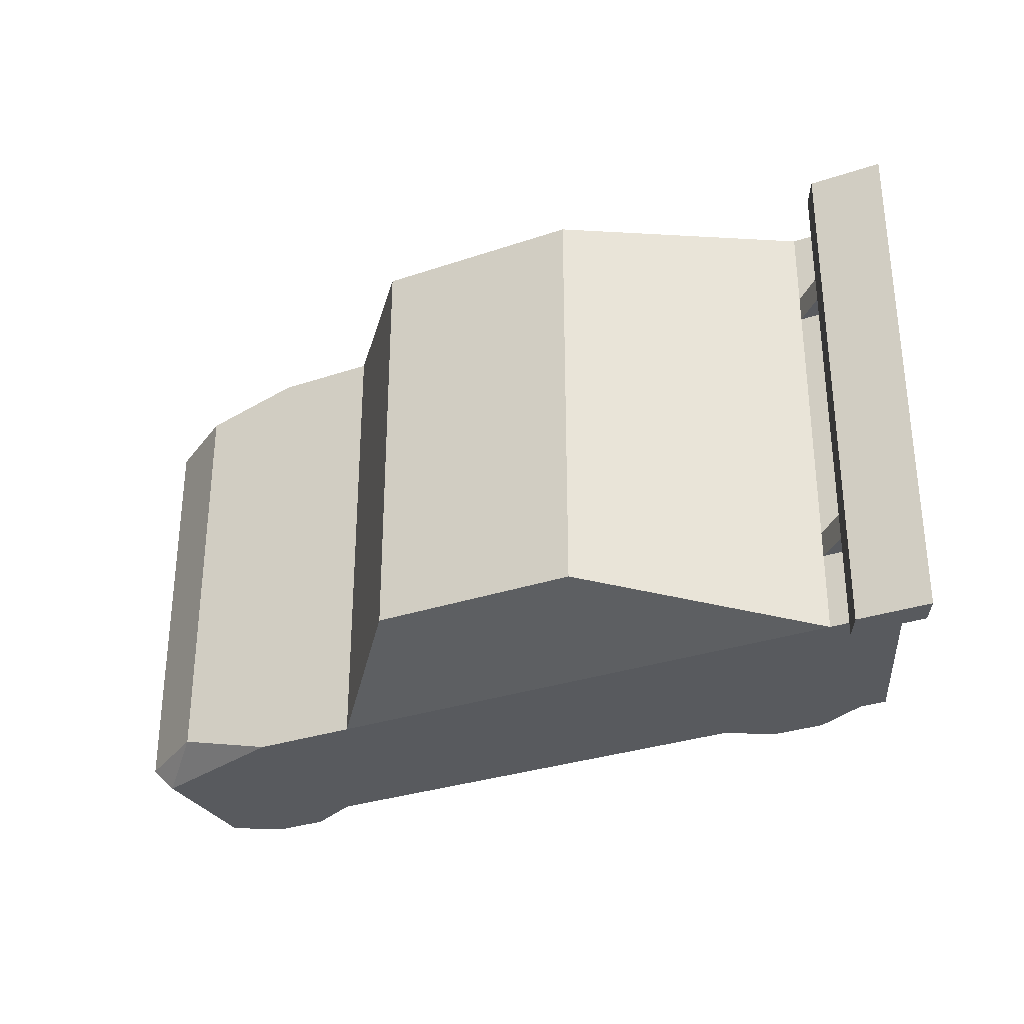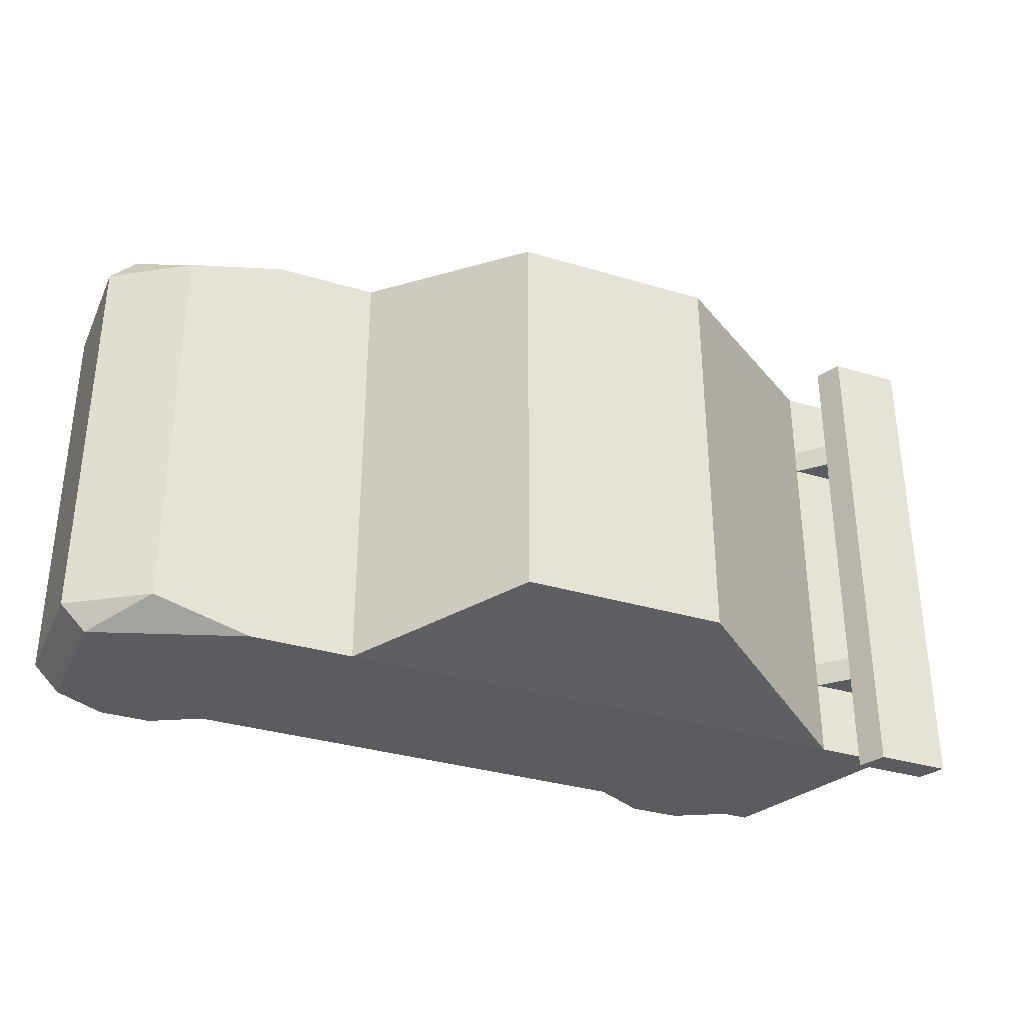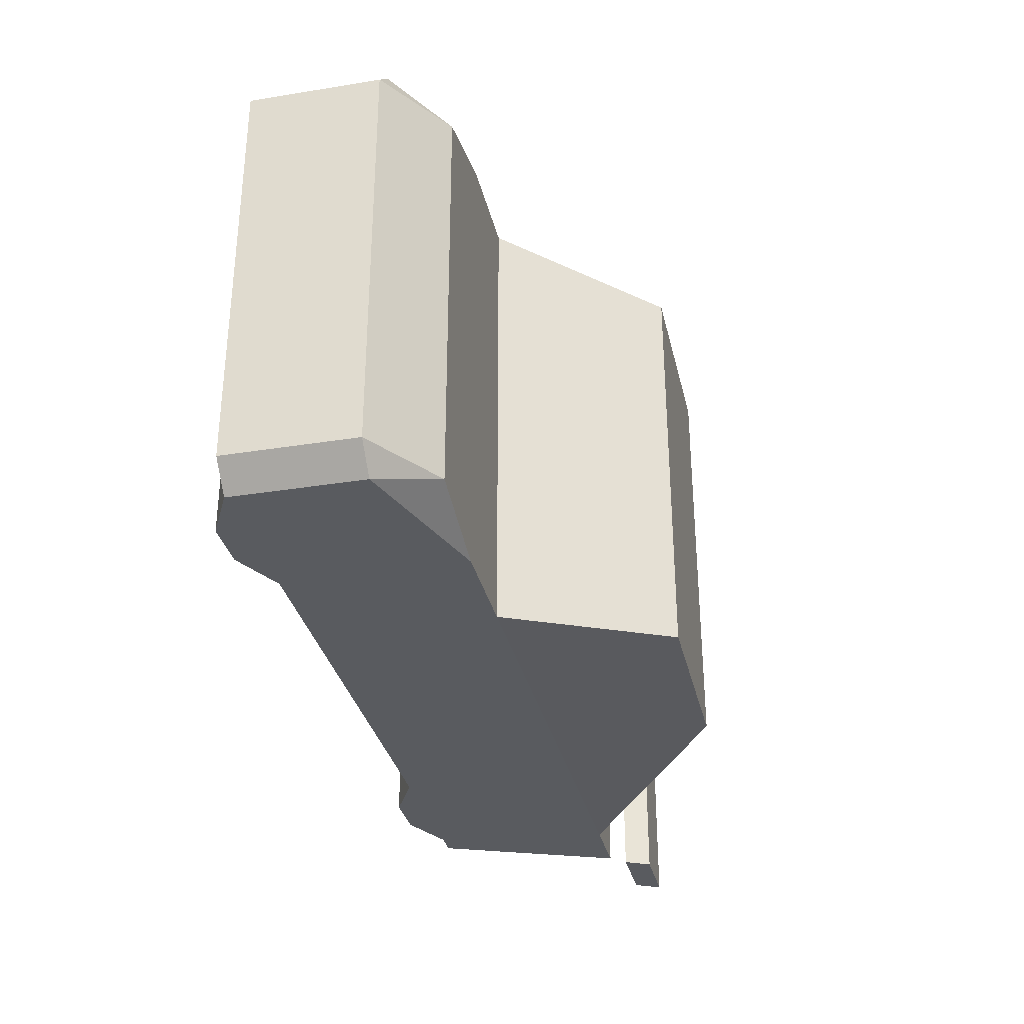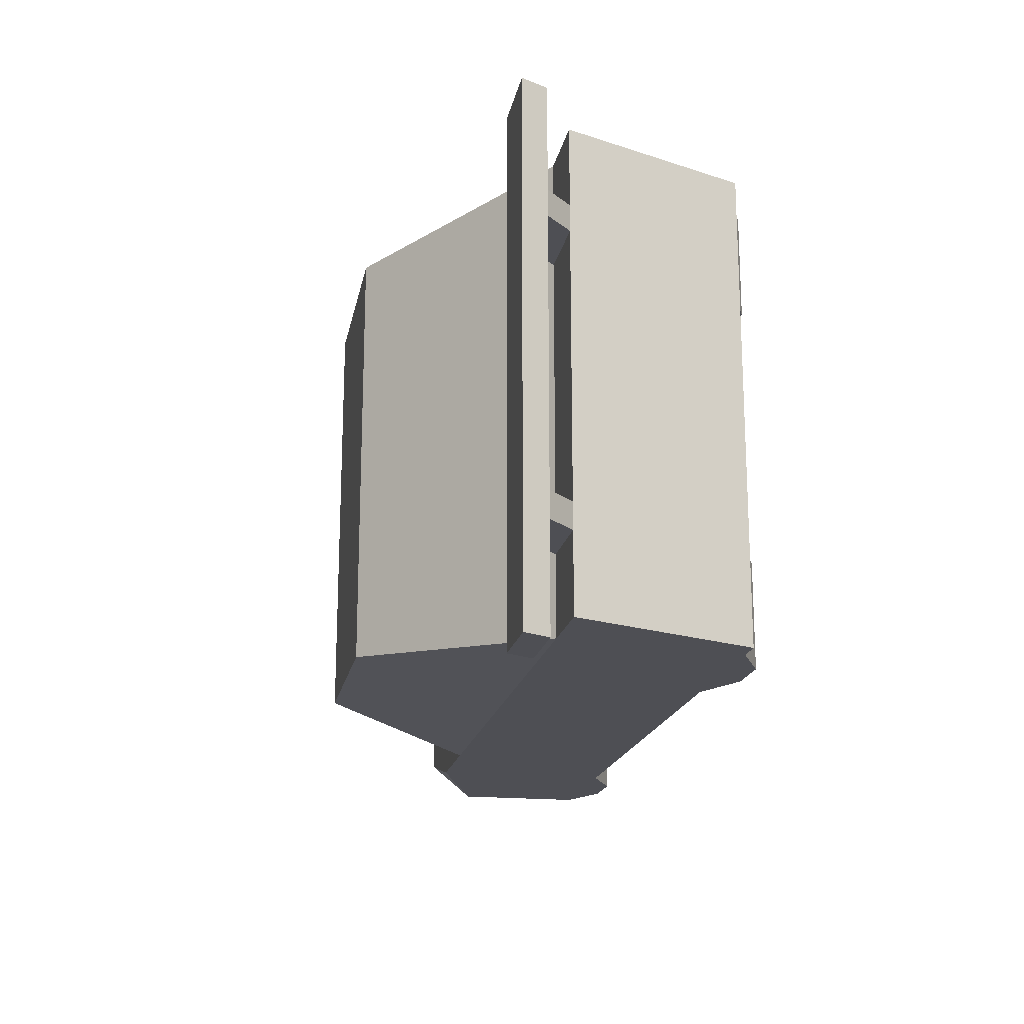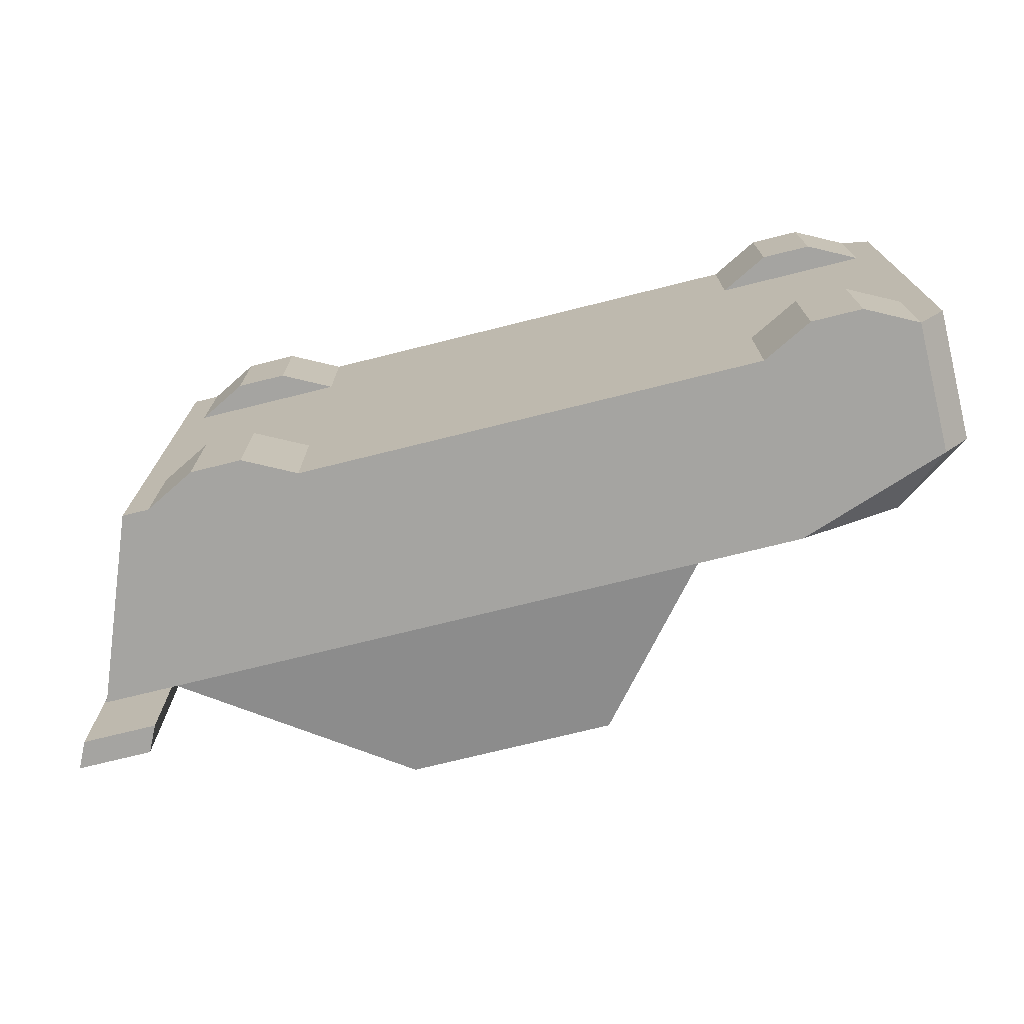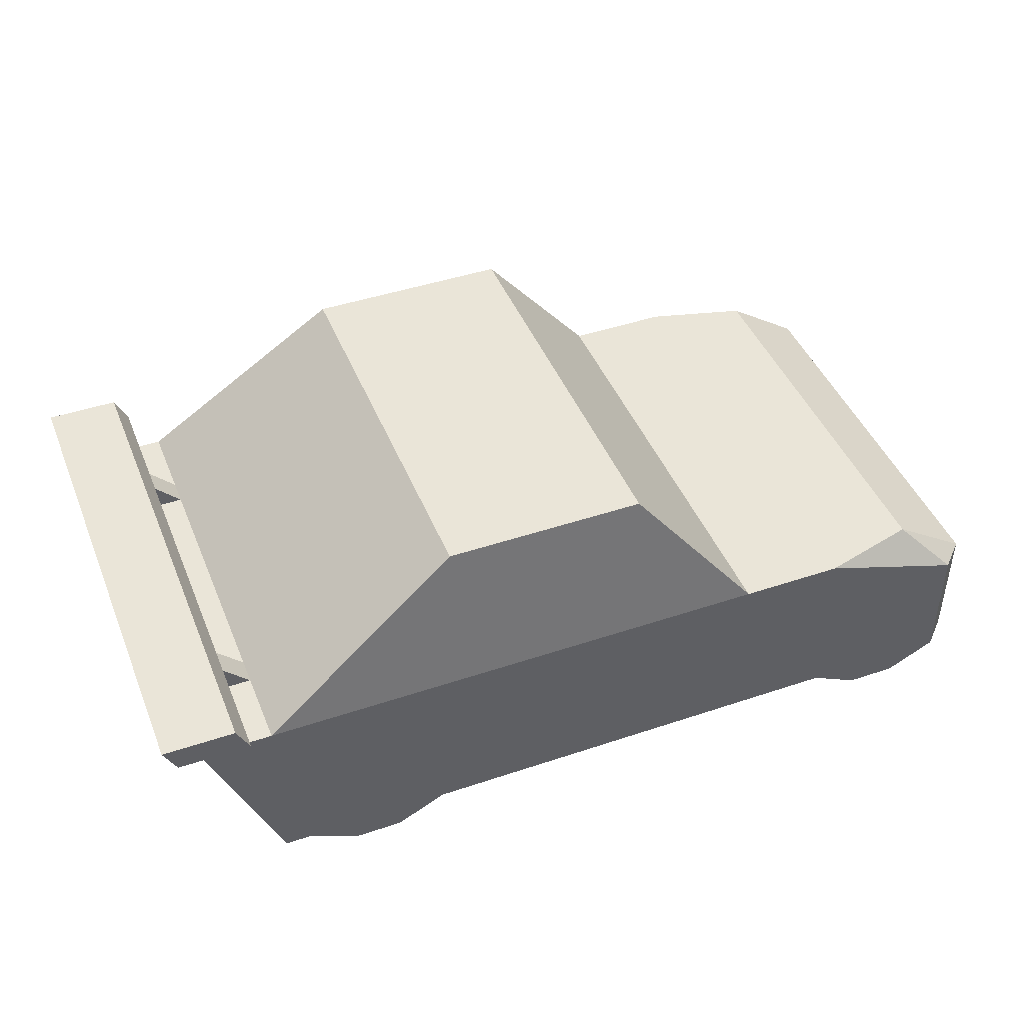
<metadata>
{"format":"obj","ext":"obj","renderer":"f3d","projection":"perspective","resolution":1024,"background":"white","views":[{"elev":-31.1,"azim":-154.2,"up":"+Z"},{"elev":-34.0,"azim":157.9,"up":"+Z"},{"elev":-32.5,"azim":102.7,"up":"+Z"},{"elev":-18.4,"azim":-100.7,"up":"+Z"},{"elev":-73.2,"azim":14.0,"up":"+Z"},{"elev":44.5,"azim":-21.4,"up":"+Y"}]}
</metadata>
<code>
o cuboid
v -1.594 0.75 -0.8438
v -1.594 0.75 0.8437
v 0.5813 0.75 -0.8437
v 0.5813 0.75 0.8438
v 0.5813 0.09375 0.8438
v 0.1313 0.09375 0.8438
v -0.6 0.09375 0.8437
v 0.5813 0.09375 -0.8437
v 0.1313 0.09375 -0.8437
v -0.6 0.09375 -0.8438
v -1.331 0.75 -0.8438
v -1.331 0.09375 -0.8438
v -1.331 0.75 0.8437
v -1.331 0.09375 0.8437
v 1.5 0.5625 -0.8437
v 1.5 0.09375 -0.8437
v 1.5 0.09375 0.8438
v 1.5 0.5625 0.8438
v 1.312 0.75 0.75
v 1.594 0.5625 0.75
v 1.594 0.09375 0.75
v -0.6 1.312 0.75
v 0.1313 1.312 0.75
v 0.5813 0.75 0.75
v 1.313 0.75 -0.75
v 0.5813 0.75 -0.75
v 0.1313 1.312 -0.75
v -0.6 1.312 -0.75
v 1.594 0.09375 -0.75
v 1.594 0.5625 -0.75
v 0.1313 0.75 0.8438
v -0.6 0.75 0.8437
v 0.1313 0.75 -0.8437
v -0.6 0.75 -0.8438
v -0.6937 0.09375 0.8437
v -0.6937 0.09375 -0.8438
v -1.238 0.09375 0.8437
v -1.237 0.09375 -0.8438
v -0.875 1.11e-16 0.8437
v -0.875 1.11e-16 -0.8438
v -1.056 1.11e-16 0.8437
v -1.056 1.11e-16 -0.8438
v -1.056 1.11e-16 0.4687
v -1.237 0.09375 0.4687
v -1.331 0.09375 0.4687
v -1.594 0.75 0.4687
v -1.331 0.75 0.4687
v -0.6 1.312 0.4167
v 0.1313 1.312 0.4167
v 0.5813 0.75 0.4167
v 1.312 0.75 0.4167
v 1.594 0.5625 0.4167
v 1.594 0.09375 0.4167
v 1.5 0.09375 0.4688
v 0.5813 0.09375 0.4688
v 0.1313 0.09375 0.4688
v -0.6 0.09375 0.4687
v -0.6937 0.09375 0.4687
v -0.875 1.11e-16 0.4687
v -1.237 0.09375 -0.4688
v -1.056 1.11e-16 -0.4688
v -0.875 1.11e-16 -0.4688
v -0.6937 0.09375 -0.4688
v -0.6 0.09375 -0.4688
v 0.1313 0.09375 -0.4687
v 0.5813 0.09375 -0.4687
v 1.5 0.09375 -0.4687
v 1.594 0.09375 -0.4167
v 1.594 0.5625 -0.4167
v 1.312 0.75 -0.4167
v 0.5813 0.75 -0.4167
v 0.1313 1.312 -0.4167
v -0.6 1.312 -0.4167
v -1.331 0.75 -0.4688
v -1.594 0.75 -0.4688
v -1.331 0.09375 -0.4688
v 0.9562 0.09375 0.8438
v 0.9562 0.75 0.8438
v 0.9562 0.75 0.75
v 0.9563 0.75 0.4167
v 0.9563 0.75 -0.4167
v 0.9563 0.75 -0.75
v 0.9563 0.75 -0.8437
v 0.9563 0.09375 -0.8437
v 0.9563 0.09375 -0.4687
v 0.9563 0.09375 0.4688
v 1.138 1.11e-16 0.4688
v 1.137 1.11e-16 0.8438
v 1.319 1.11e-16 0.4688
v 1.319 1.11e-16 0.8438
v 1.138 1.11e-16 -0.8437
v 1.319 1.11e-16 -0.8437
v 1.138 1.11e-16 -0.4687
v 1.319 1.11e-16 -0.4687
v -1.594 0.75 -0.5625
v -1.331 0.75 -0.5625
v -1.331 0.75 0.5625
v -1.594 0.75 0.5625
v -1.425 0.8437 -0.4688
v -1.687 0.8437 -0.5625
v -1.425 0.8437 -0.5625
v -1.688 0.8437 -0.4688
v -1.688 0.8437 0.4687
v -1.425 0.8437 0.5625
v -1.688 0.8437 0.5625
v -1.425 0.8437 0.4687
v -1.734 0.9375 0.4687
v -1.472 0.9375 0.5625
v -1.734 0.9375 0.5625
v -1.472 0.9375 0.4687
v -1.472 0.9375 0.9375
v -1.734 0.9375 0.9375
v -1.688 0.8437 0.9375
v -1.425 0.8437 0.9375
v -1.472 0.9375 -0.4688
v -1.734 0.9375 -0.5625
v -1.472 0.9375 -0.5625
v -1.734 0.9375 -0.4688
v -1.734 0.9375 -0.9375
v -1.472 0.9375 -0.9375
v -1.425 0.8437 -0.9375
v -1.687 0.8437 -0.9375
f 23 4 24
f 27 26 3
f 6 31 32 7
f 32 35 7
f 5 4 31 6
f 31 23 22 32
f 4 23 31
f 10 34 33 9
f 9 33 3 8
f 10 36 34
f 33 34 28 27
f 27 3 33
f 18 17 21 20
f 30 29 16 15
f 107 109 108 110
f 115 117 116 118
f 58 63 64 57
f 57 64 65 56
f 56 65 66 55
f 54 67 68 53
f 53 68 69 52
f 50 71 72 49
f 49 72 73 48
f 48 73 74 47
f 47 74 75 46
f 46 75 76 45
f 62 63 60 61
f 59 43 44 58
f 58 44 60 63
f 36 40 42 38
f 38 11 34 36
f 34 11 28
f 37 41 39 35
f 32 13 37 35
f 32 22 13
f 12 1 11 38
f 14 37 13 2
f 5 77 78 4
f 4 78 79 24
f 50 80 81 71
f 26 82 83 3
f 3 83 84 8
f 66 85 86 55
f 82 25 83
f 70 81 80 51
f 78 19 79
f 93 94 67 85
f 87 86 54 89
f 85 67 54 86
f 90 17 77 88
f 17 18 78 77
f 18 19 78
f 18 20 19
f 51 52 69 70
f 30 15 25
f 15 83 25
f 16 92 91 84
f 16 84 83 15
f 1 95 96 11
f 13 97 98 2
f 101 99 74 96
f 100 101 96 95
f 102 100 95 75
f 99 102 75 74
f 105 103 46 98
f 104 105 98 97
f 106 104 97 47
f 103 106 47 46
f 109 107 103 105
f 111 112 113 114
f 110 108 104 106
f 112 111 108 109
f 113 112 109 105
f 114 113 105 104
f 111 114 104 108
f 117 115 99 101
f 119 120 121 122
f 118 116 100 102
f 120 119 116 117
f 121 120 117 101
f 122 121 101 100
f 119 122 100 116
f 118 107 110 115
f 118 102 103 107
f 103 102 99 106
f 99 115 110 106
f 47 97 22 48
f 13 22 97
f 22 23 49 48
f 23 24 50 49
f 24 79 80 50
f 51 80 79 19
f 52 51 19 20
f 53 52 20 21
f 17 54 53 21
f 54 17 90 89
f 90 88 87 89
f 88 77 86 87
f 86 77 5 55
f 55 5 6 56
f 56 6 7 57
f 58 57 7 35
f 59 58 35 39
f 43 59 39 41
f 44 43 41 37
f 44 37 14 45
f 45 98 46
f 45 14 2 98
f 45 76 60 44
f 74 73 96
f 96 73 28 11
f 28 73 72 27
f 26 27 72 71
f 82 26 71 81
f 25 82 81 70
f 25 70 69 30
f 30 69 68 29
f 16 29 68 67
f 16 67 94 92
f 92 94 93 91
f 91 93 85 84
f 84 85 66 8
f 8 66 65 9
f 9 65 64 10
f 10 64 63 36
f 36 63 62 40
f 40 62 61 42
f 42 61 60 38
f 38 60 76 12
f 1 12 76 95
f 75 95 76

</code>
